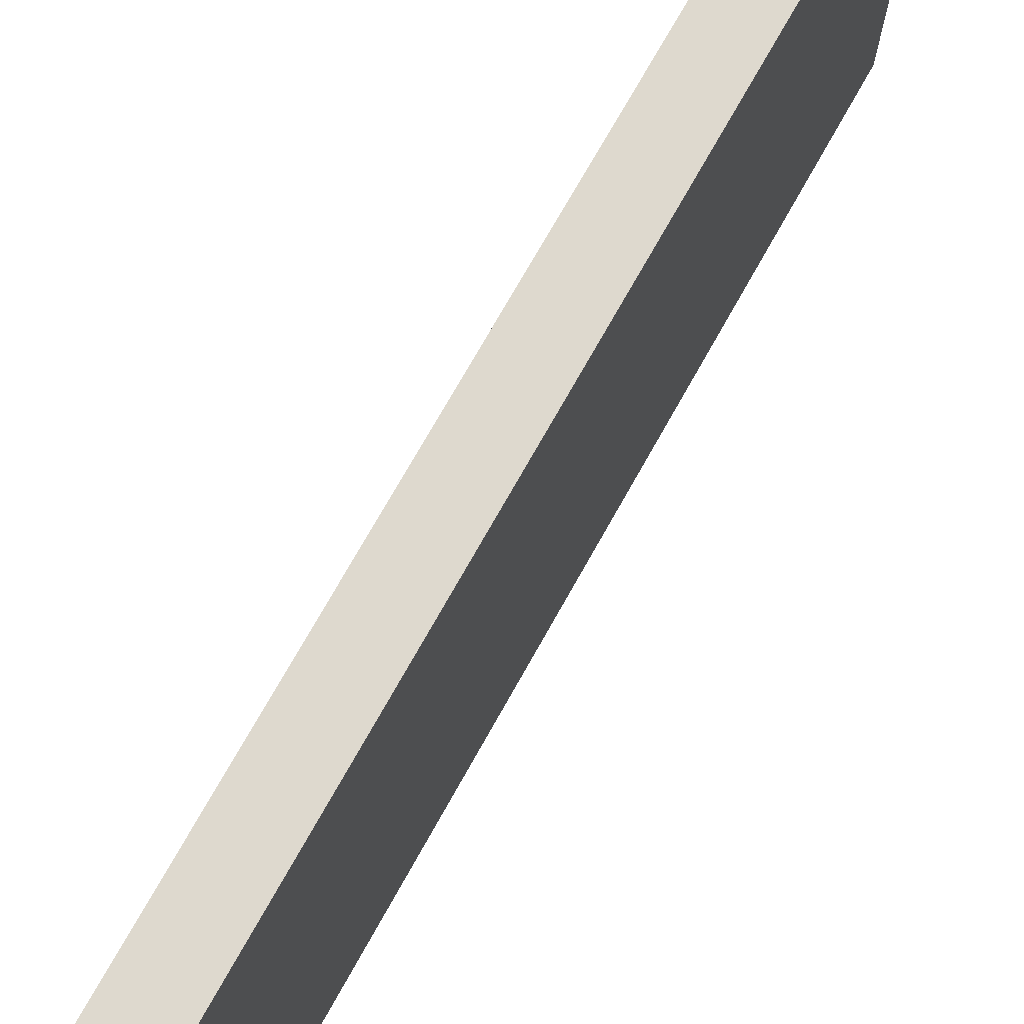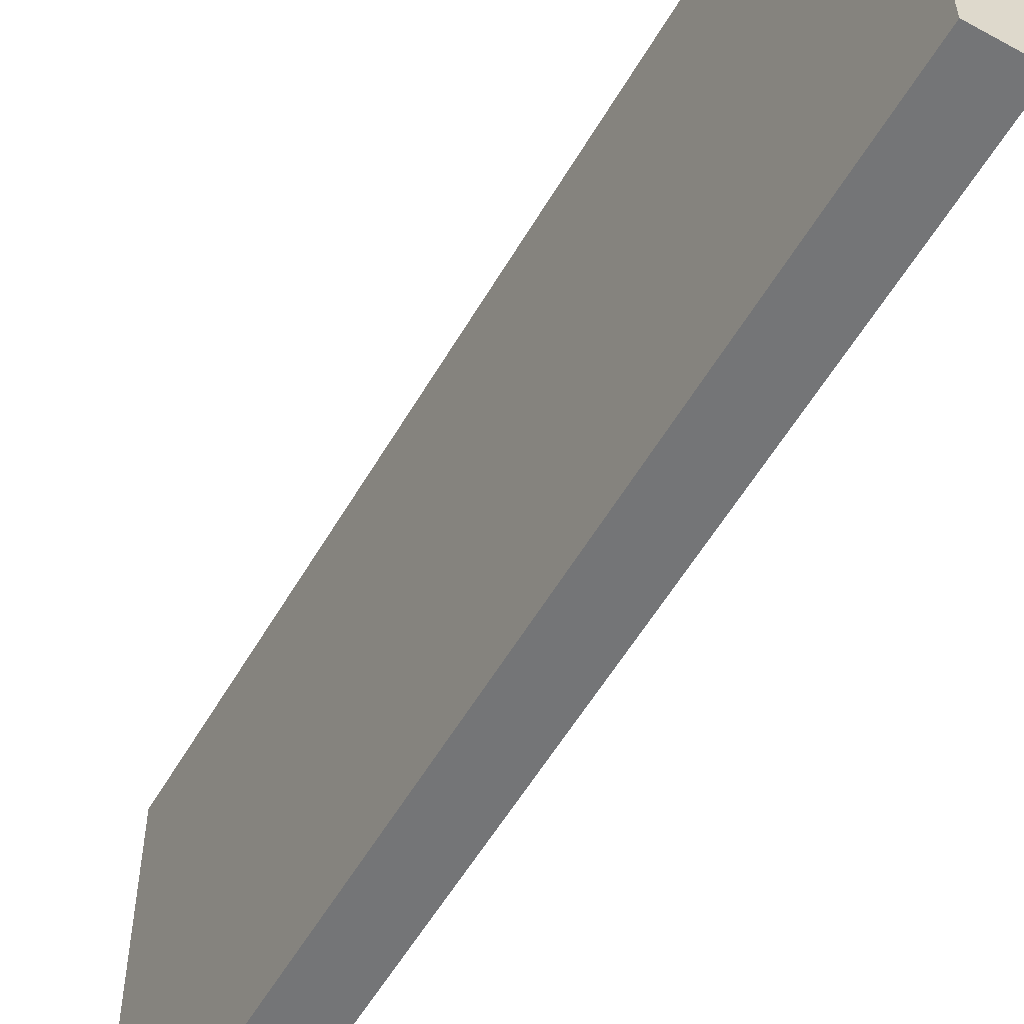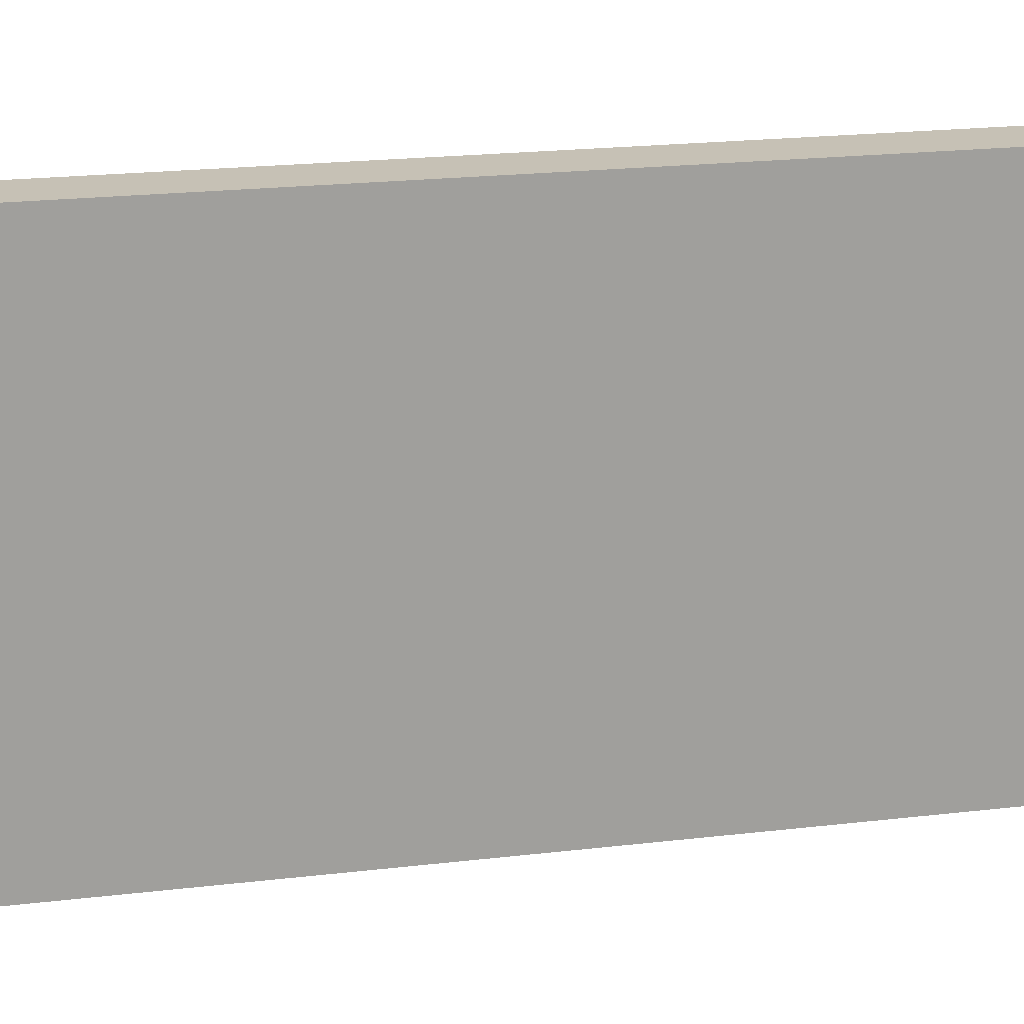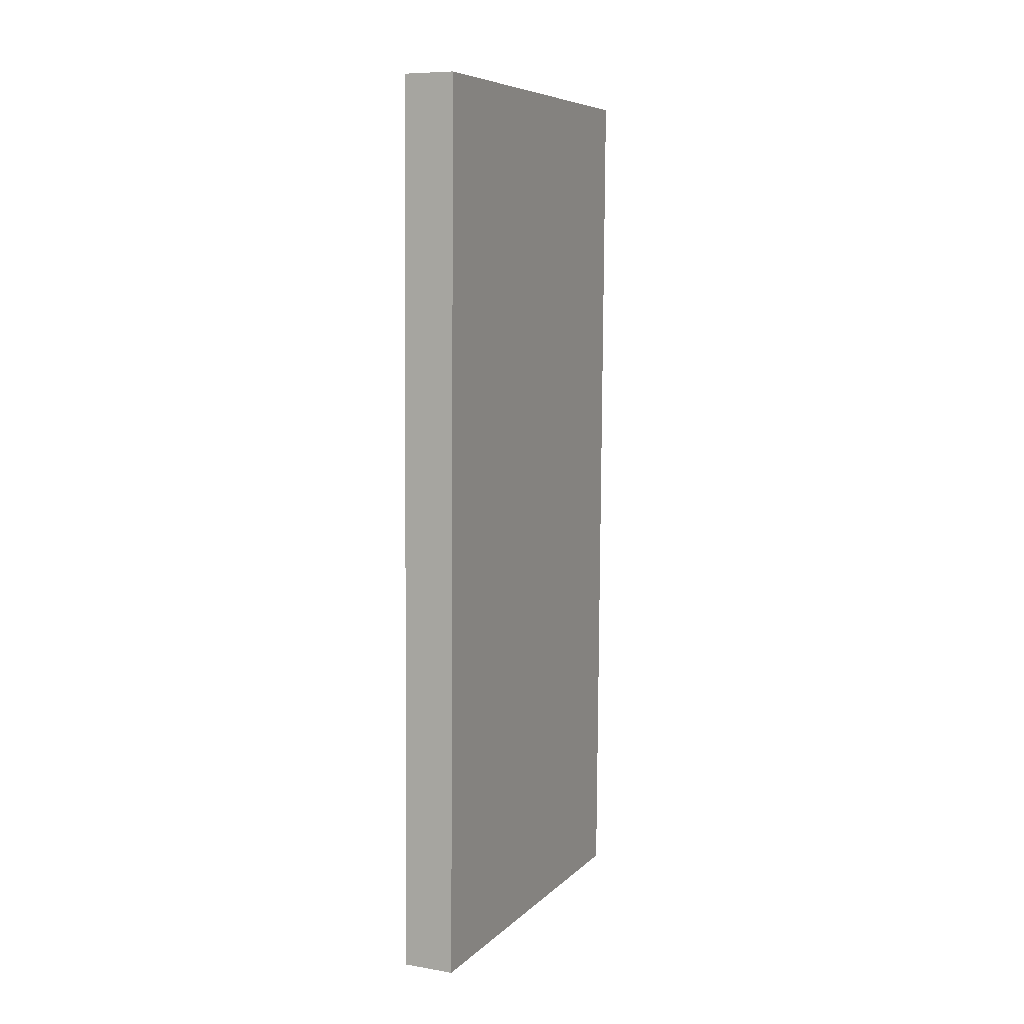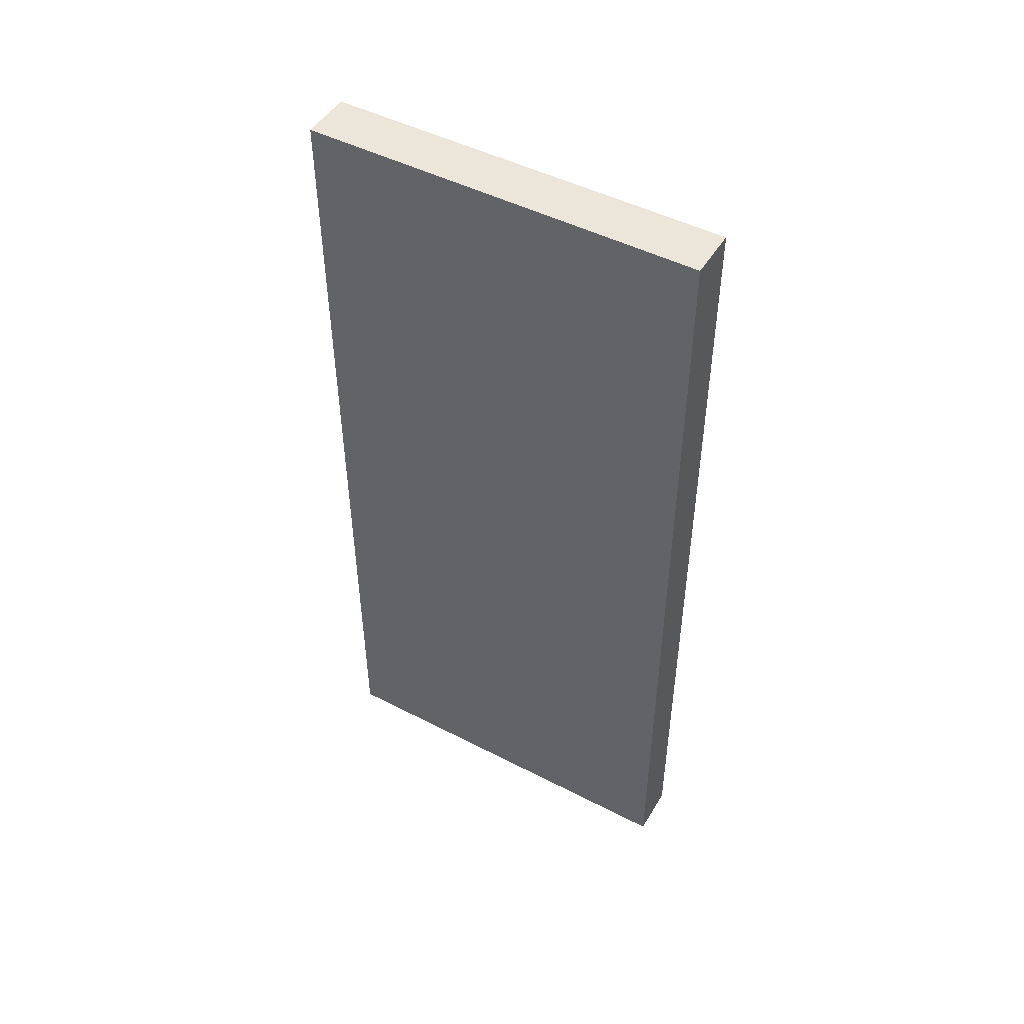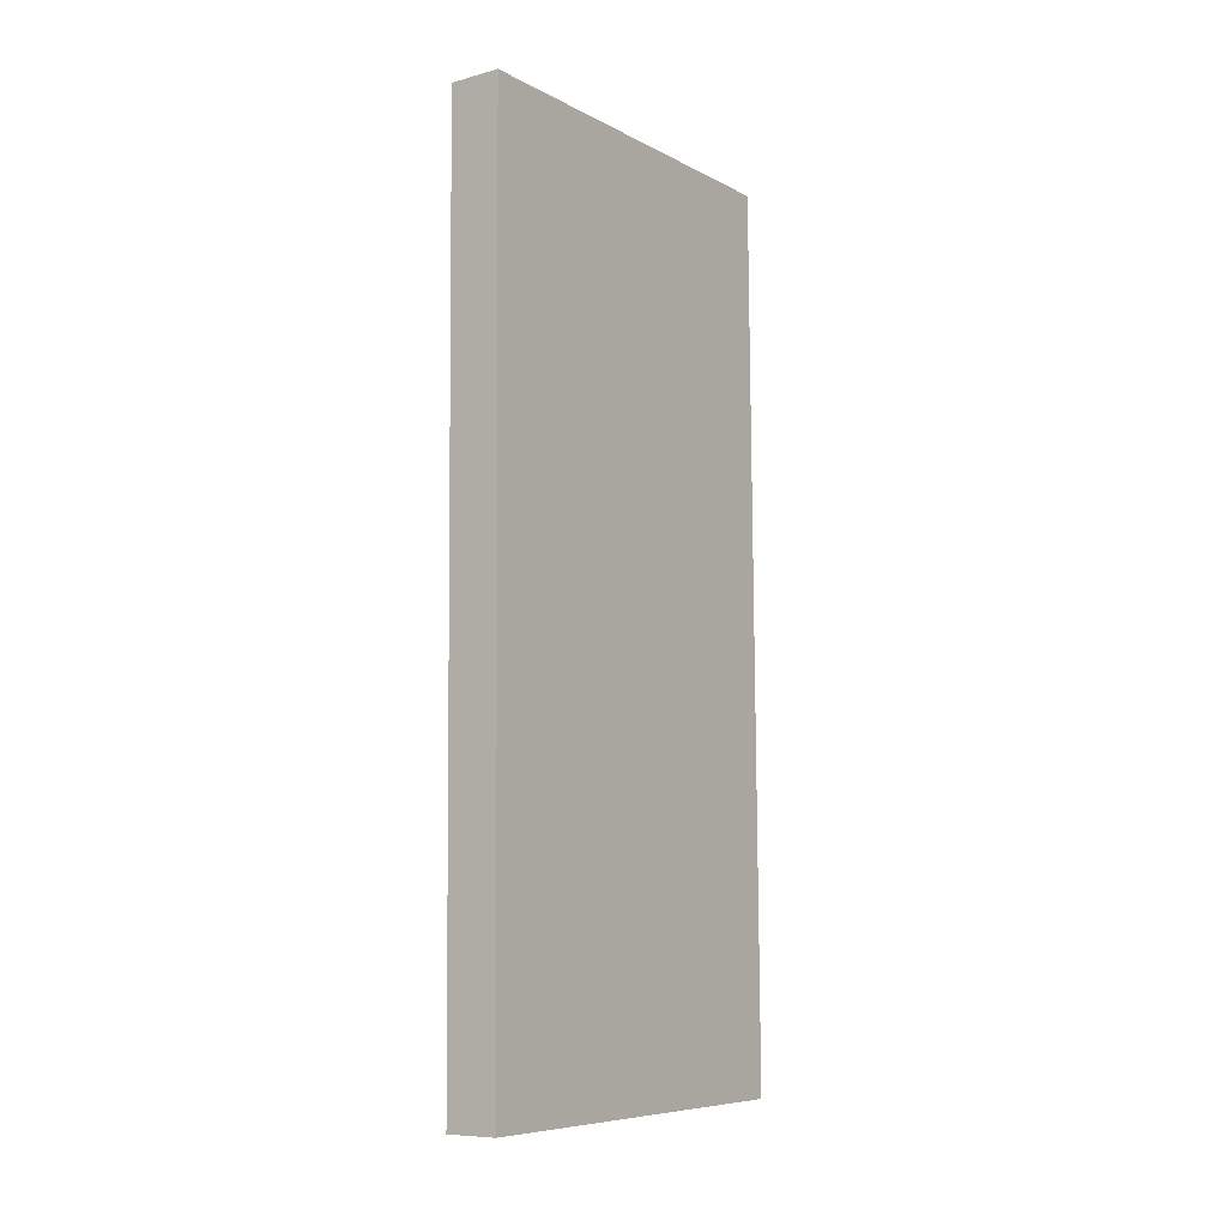
<metadata>
{"format":"obj","ext":"obj","renderer":"f3d","projection":"perspective","resolution":1024,"background":"white","views":[{"elev":71.5,"azim":-151.3,"up":"+Y"},{"elev":-56.7,"azim":-30.3,"up":"+Y"},{"elev":19.2,"azim":76.9,"up":"+Y"},{"elev":7.5,"azim":-155.5,"up":"+Z"},{"elev":47.9,"azim":-59.6,"up":"+Z"},{"elev":-7.9,"azim":36.0,"up":"+Z"}]}
</metadata>
<code>
o Cube.005_Cube.001_Cube.005_Cube.017
v -81.77 29.81 21.74
v -80.56 29.82 21.74
v -80.69 29.78 42.54
v -81.89 29.78 42.53
v -80.75 39.15 42.56
v -81.95 39.14 42.55
v -80.62 39.19 21.76
v -81.82 39.18 21.75
f 1 2 3 4
f 4 3 5 6
f 6 5 7 8
f 8 7 2 1
f 4 6 8 1
f 5 3 2 7

</code>
